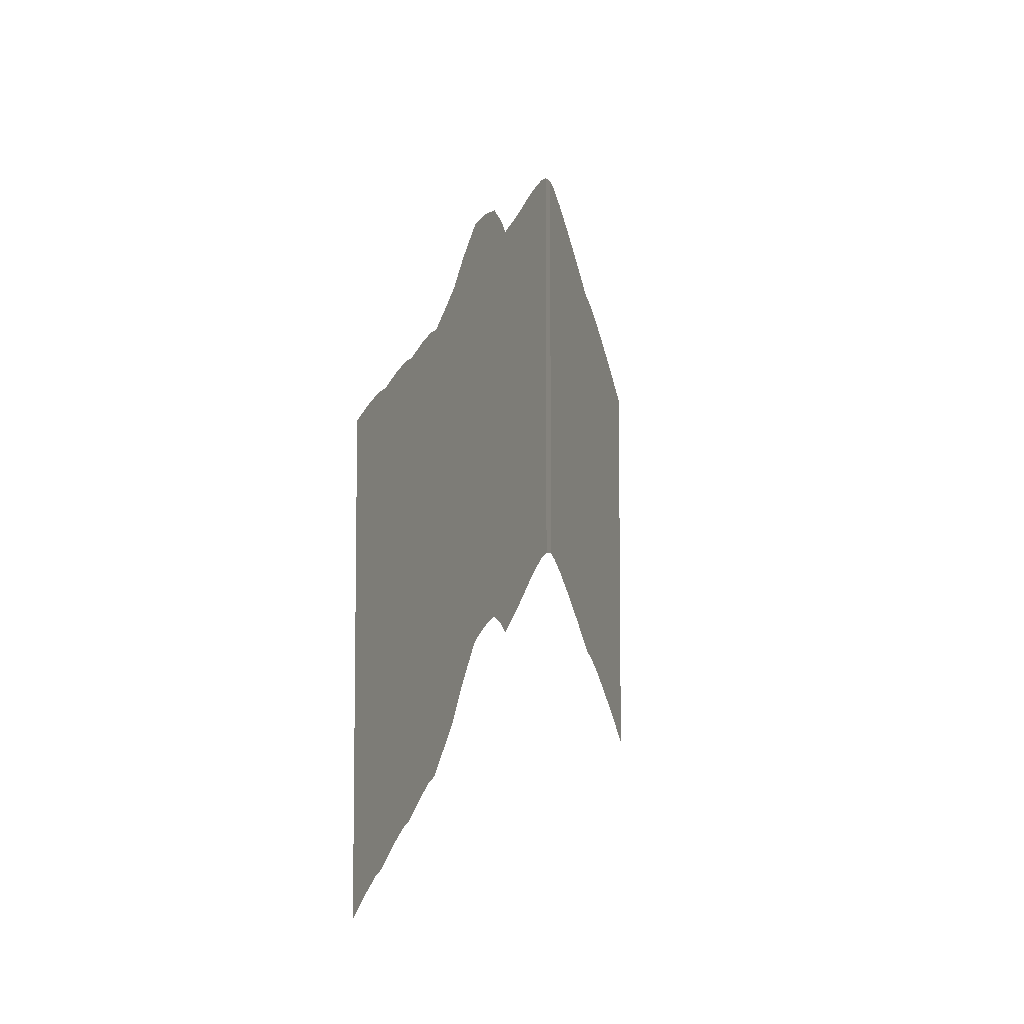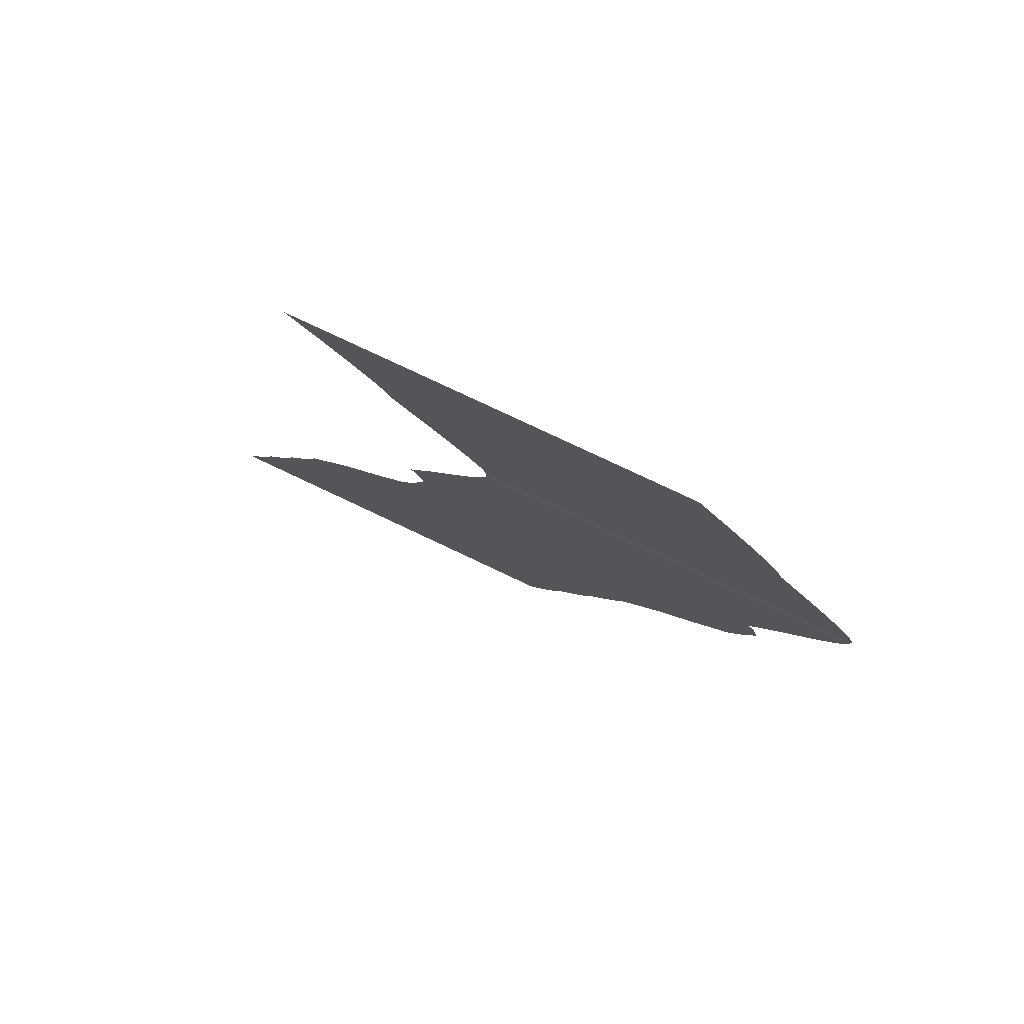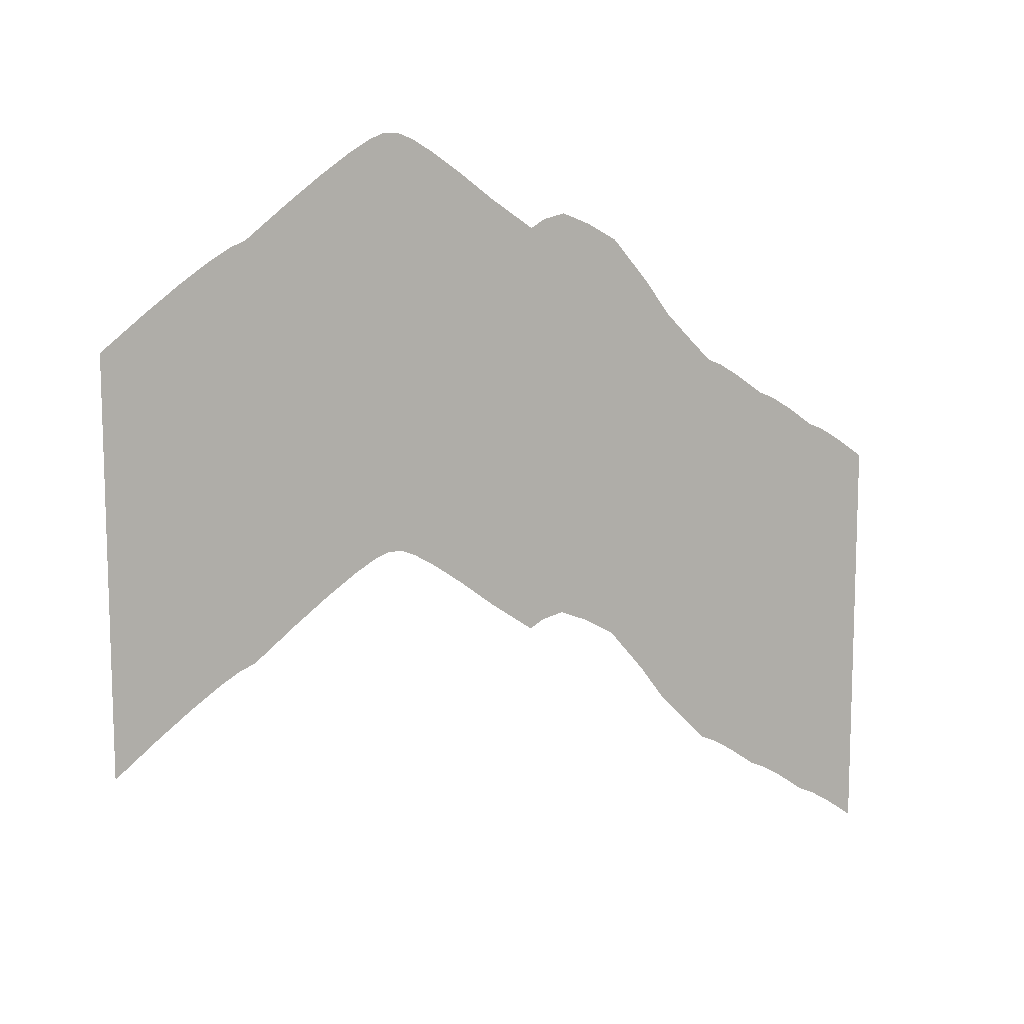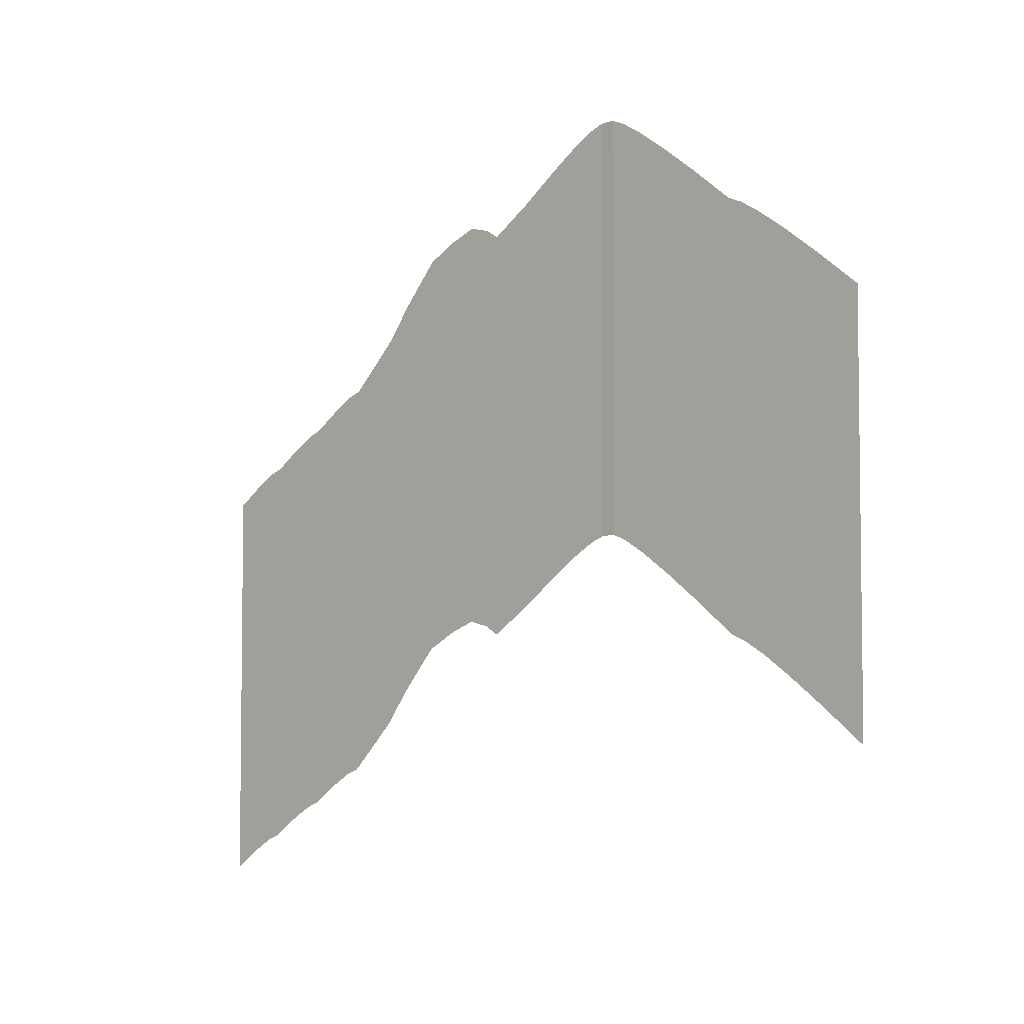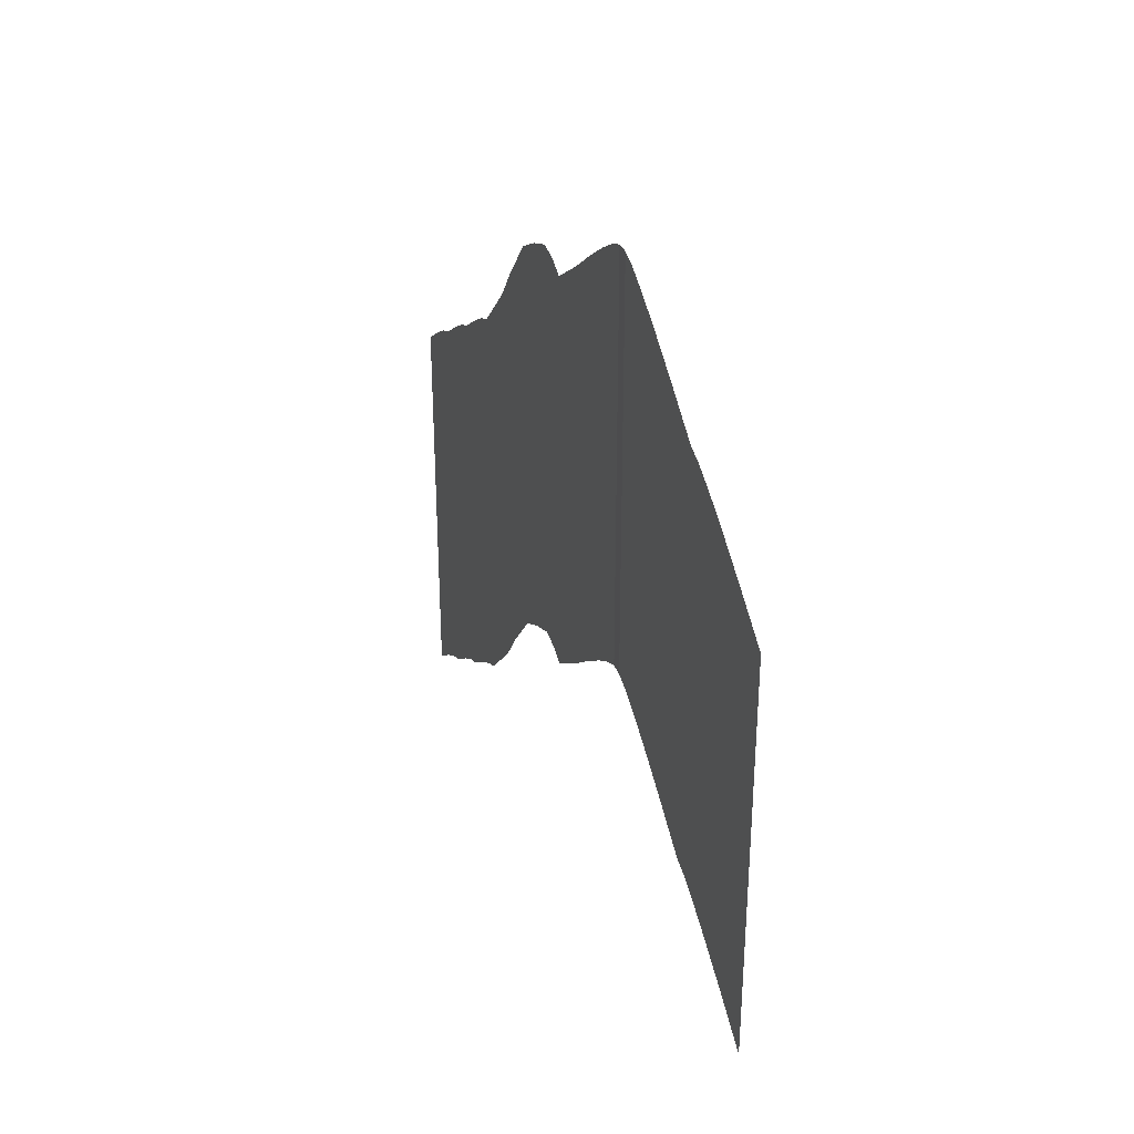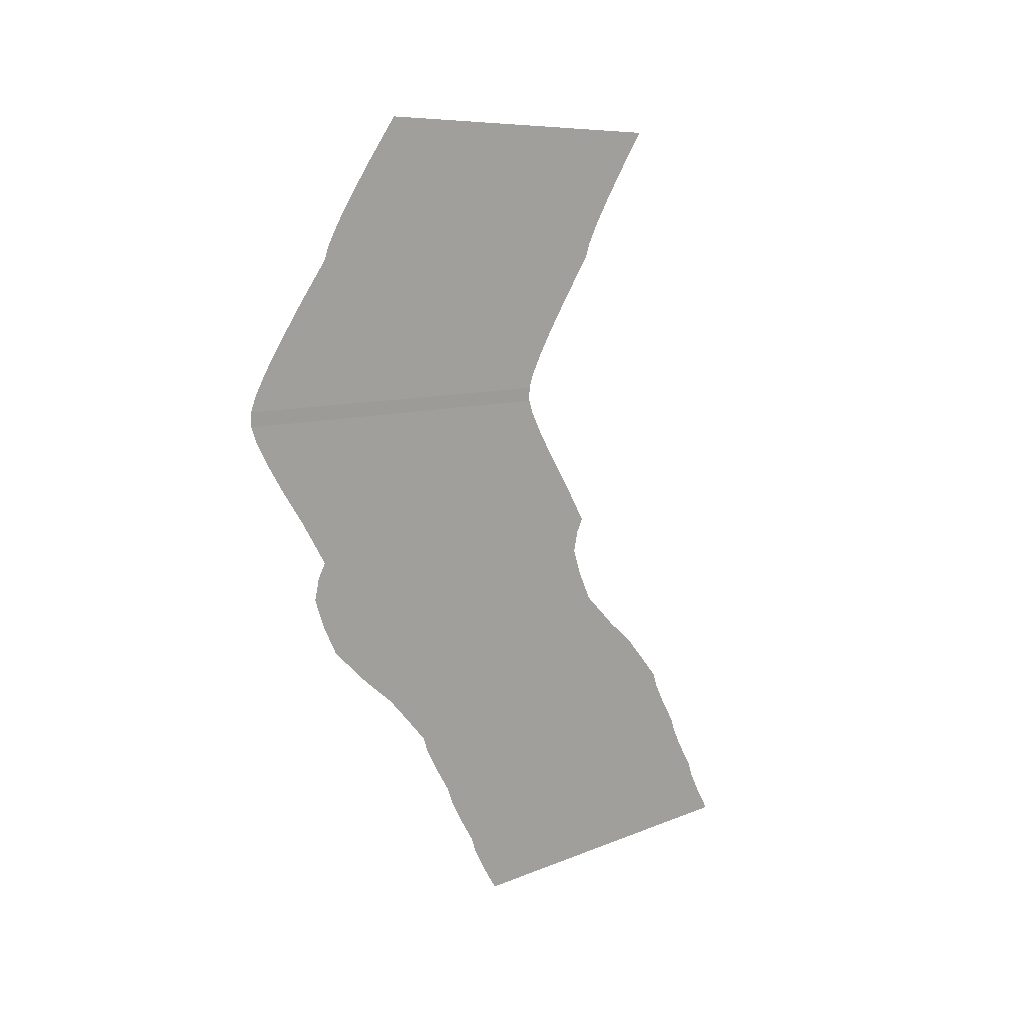
<metadata>
{"format":"obj","ext":"obj","renderer":"f3d","projection":"perspective","resolution":1024,"background":"white","views":[{"elev":-6.8,"azim":-162.0,"up":"+Y"},{"elev":78.3,"azim":115.3,"up":"+Z"},{"elev":11.0,"azim":65.4,"up":"+Y"},{"elev":-4.5,"azim":-47.7,"up":"+Y"},{"elev":33.5,"azim":-20.1,"up":"+Y"},{"elev":7.8,"azim":-139.8,"up":"+Z"}]}
</metadata>
<code>
v -110.5 -35.9 1
v -110.4 -35.95 -1
v -110.5 -36.7 3
v -110.5 -38.5 6
v -110.5 -41.3 10
v -110.5 -45.1 15
v -110.5 -49.9 21
v -110.5 -50.7 23
v -110.5 -52.5 26
v -110.5 -55.3 30
v -110.5 -59.1 35
v -110.5 -63.9 41
v -110.4 -36.75 -3
v -110.4 -38.55 -6
v -110.4 -41.35 -10
v -110.4 -45.15 -15
v -110.4 -49.26 -21
v -110.4 -48.07 -23
v -110.4 -47.32 -26
v -110.4 -48.91 -30
v -110.4 -51.25 -34.19
v -110.4 -57.32 -39.36
v -110.4 -62.25 -43
v -110.4 -65.73 -46.38
v -110.4 -69.35 -50
v -110.4 -70.15 -52
v -110.4 -71.95 -55
v -110.4 -74.75 -59
v -110.4 -75.55 -61
v -110.4 -77.35 -64
v -110.4 -80.15 -68
v -110.4 -80.95 -70
v -110.4 -82.75 -73
v -110.4 -85.55 -77
v -110.5 -93.9 1
v -110.4 -93.95 -1
v -110.5 -94.7 3
v -110.5 -96.5 6
v -110.5 -99.3 10
v -110.5 -103.1 15
v -110.5 -107.9 21
v -110.5 -108.7 23
v -110.5 -110.5 26
v -110.5 -113.3 30
v -110.5 -117.1 35
v -110.5 -121.9 41
v -110.4 -94.75 -3
v -110.4 -96.55 -6
v -110.4 -99.35 -10
v -110.4 -103.2 -15
v -110.4 -107.3 -21
v -110.4 -106.1 -23
v -110.4 -105.3 -26
v -110.4 -106.9 -30
v -110.4 -109.2 -34.19
v -110.4 -115.3 -39.36
v -110.4 -120.3 -43
v -110.4 -123.7 -46.38
v -110.4 -127.4 -50
v -110.4 -128.2 -52
v -110.4 -130 -55
v -110.4 -132.8 -59
v -110.4 -133.6 -61
v -110.4 -135.4 -64
v -110.4 -138.2 -68
v -110.4 -139 -70
v -110.4 -140.8 -73
v -110.4 -143.6 -77
f 2 1 35 36
f 1 3 37 35
f 3 4 38 37
f 4 5 39 38
f 5 6 40 39
f 6 7 41 40
f 7 8 42 41
f 8 9 43 42
f 9 10 44 43
f 10 11 45 44
f 11 12 46 45
f 13 2 36 47
f 14 13 47 48
f 15 14 48 49
f 16 15 49 50
f 17 16 50 51
f 18 17 51 52
f 19 18 52 53
f 20 19 53 54
f 21 20 54 55
f 22 21 55 56
f 23 22 56 57
f 24 23 57 58
f 25 24 58 59
f 26 25 59 60
f 27 26 60 61
f 28 27 61 62
f 29 28 62 63
f 30 29 63 64
f 31 30 64 65
f 32 31 65 66
f 33 32 66 67
f 34 33 67 68

</code>
